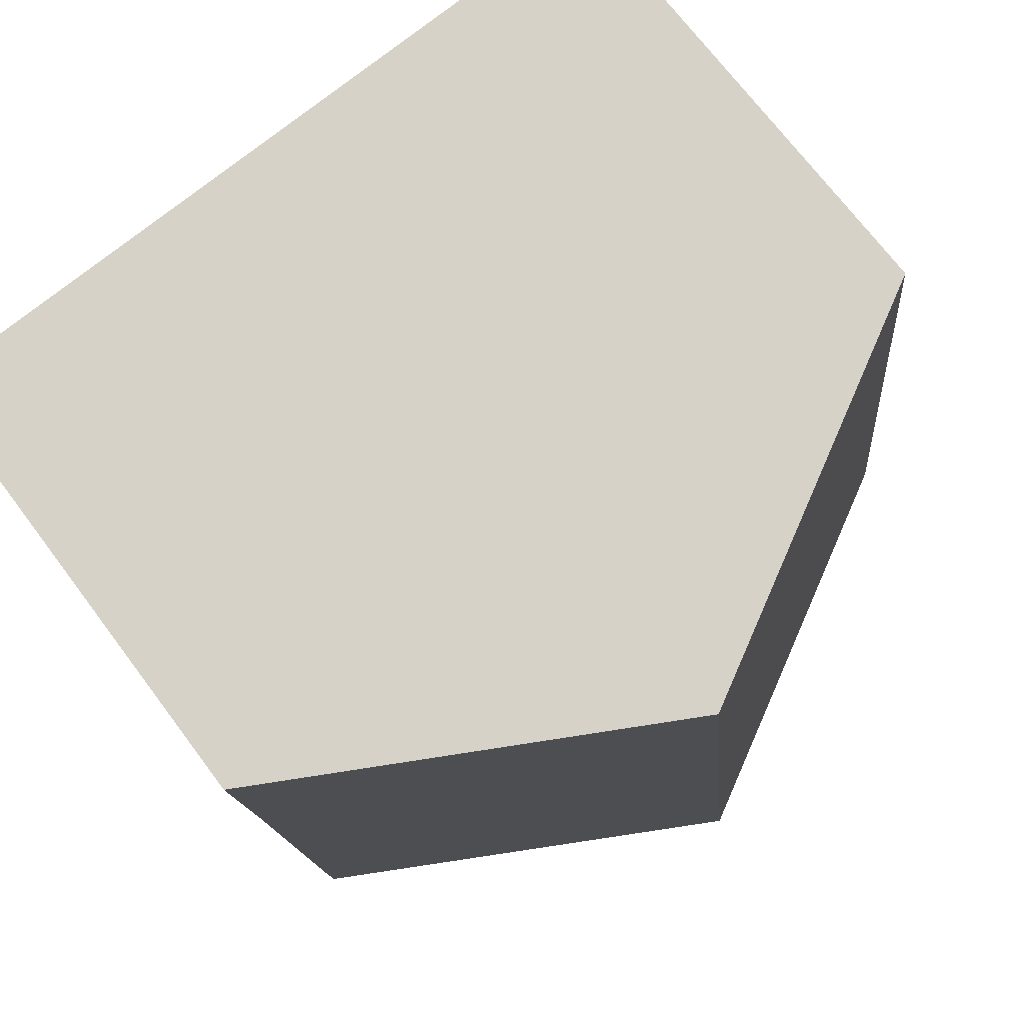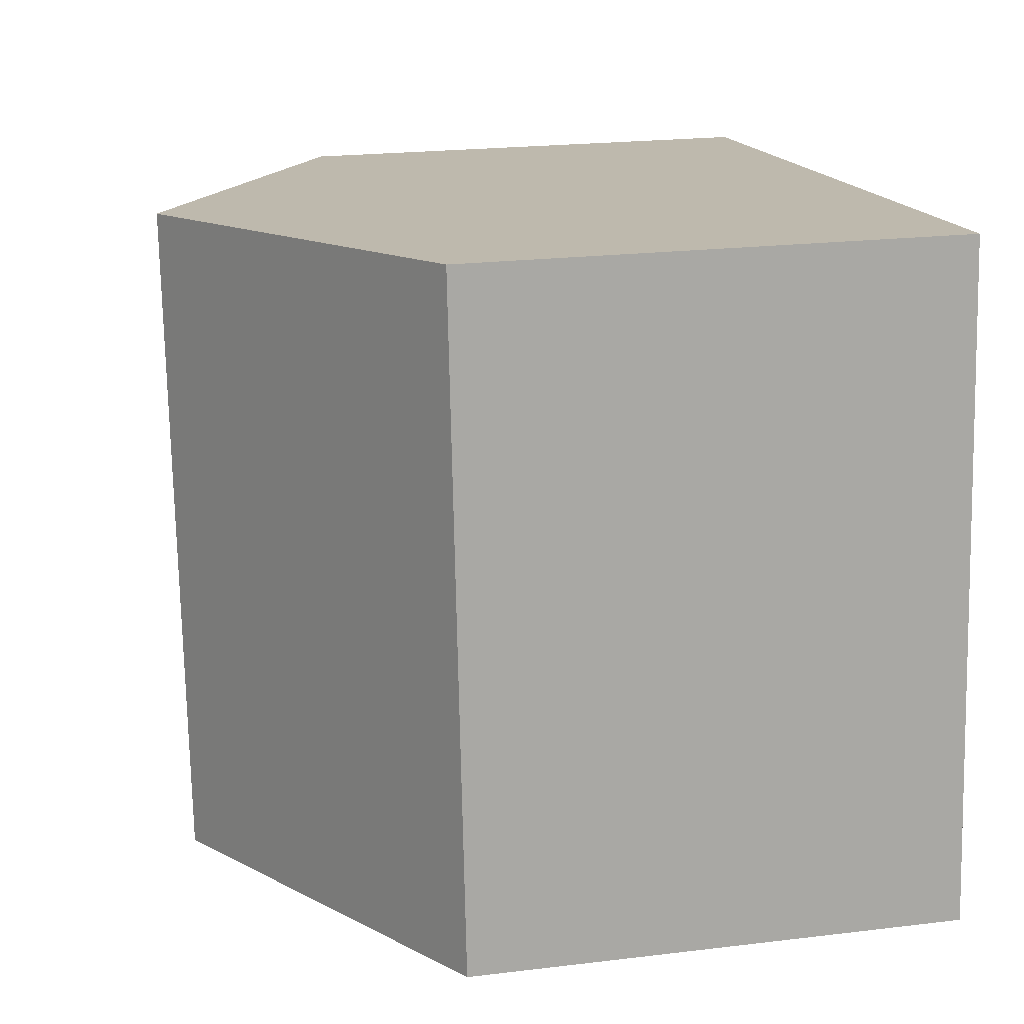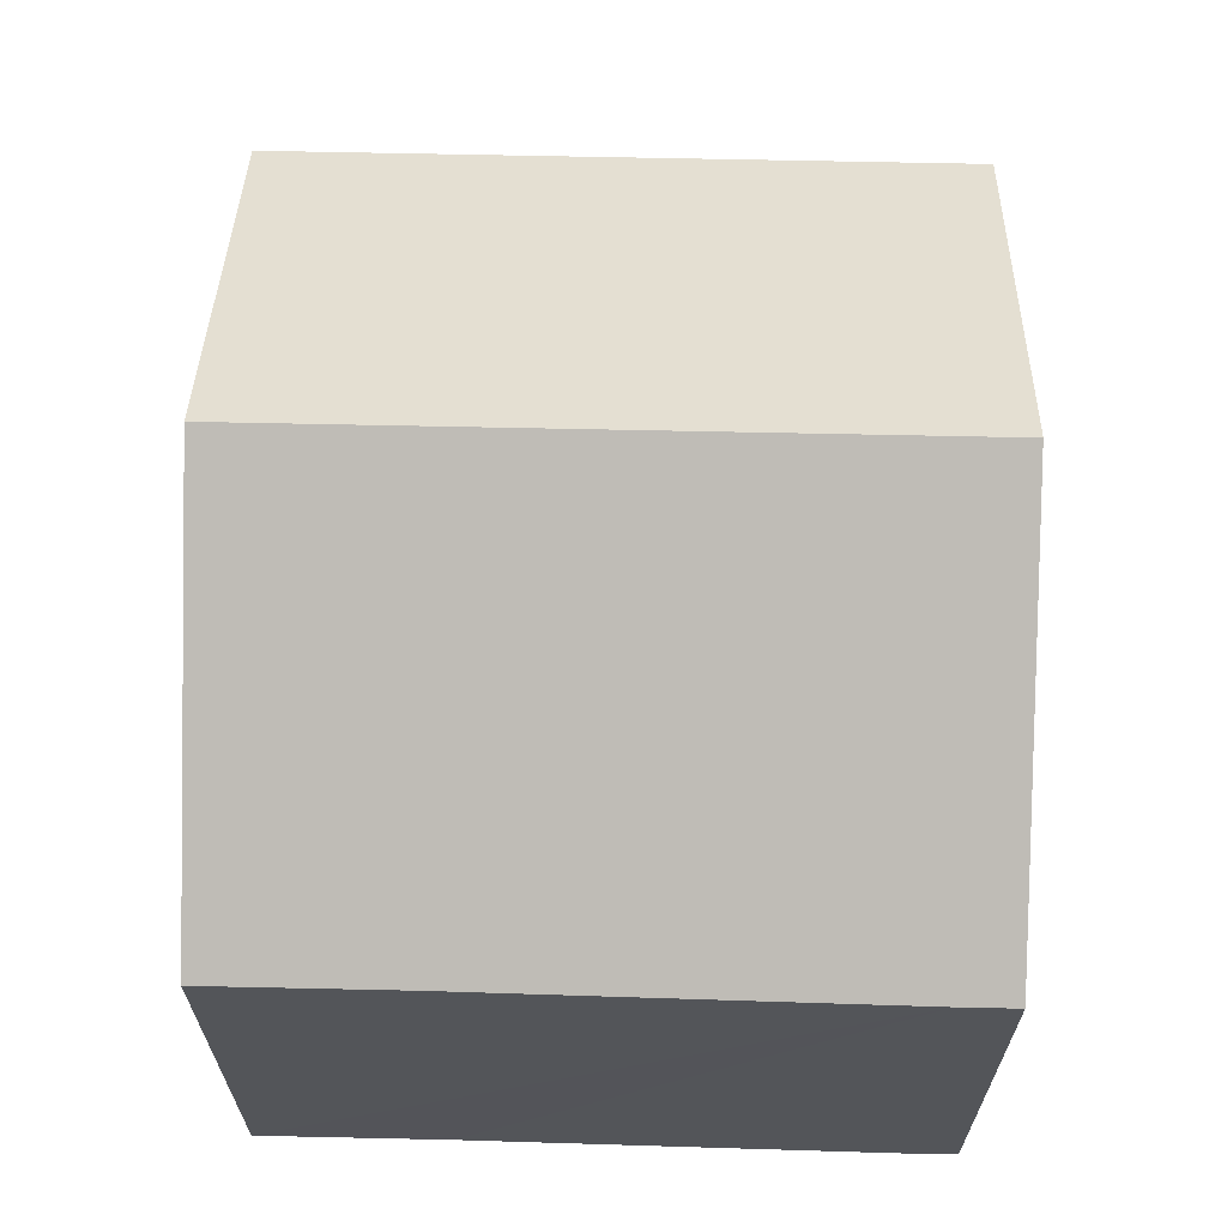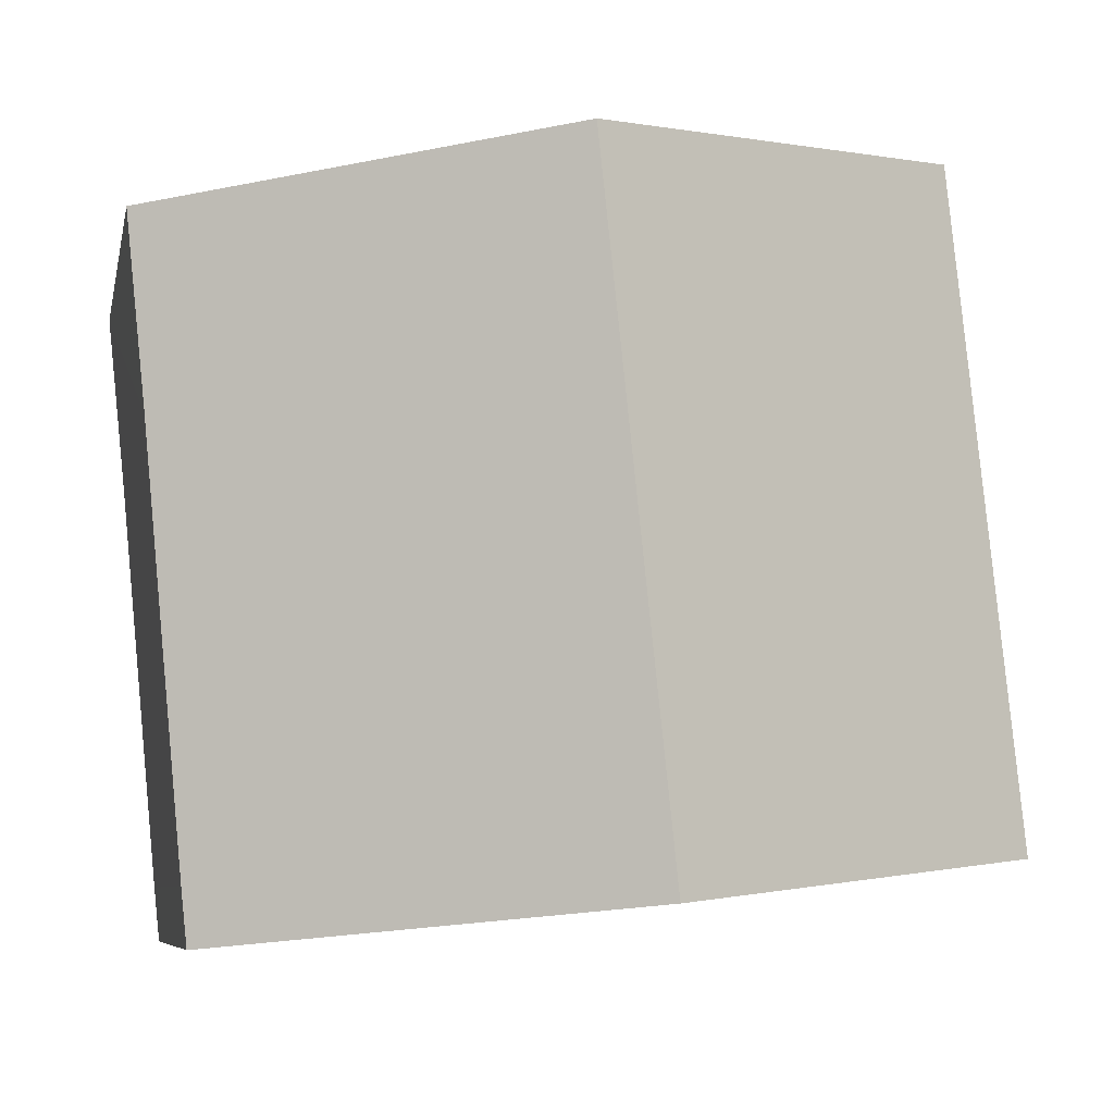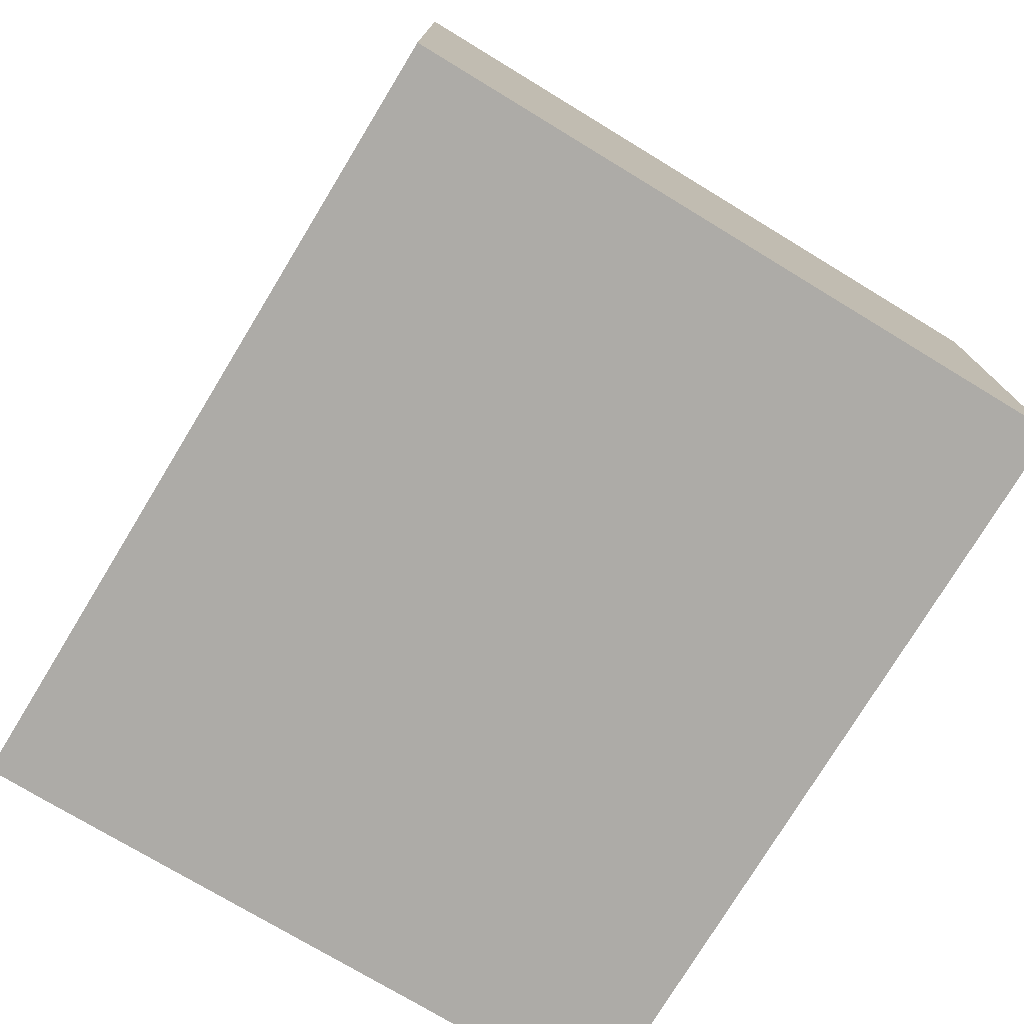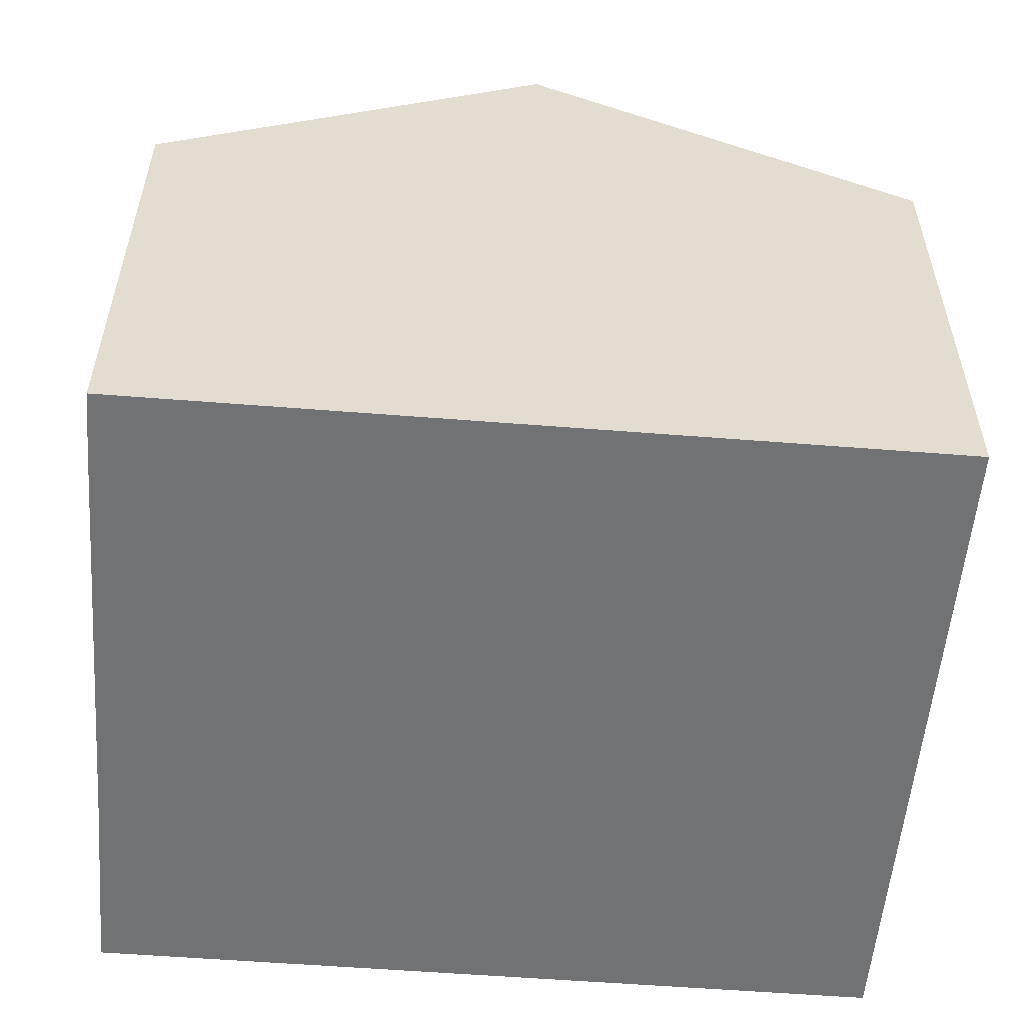
<metadata>
{"format":"obj","ext":"obj","renderer":"f3d","projection":"perspective","resolution":1024,"background":"white","views":[{"elev":71.1,"azim":143.1,"up":"+Z"},{"elev":21.3,"azim":-102.2,"up":"+Z"},{"elev":65.9,"azim":97.2,"up":"+Y"},{"elev":-7.3,"azim":168.7,"up":"+Z"},{"elev":-76.4,"azim":-115.3,"up":"+Y"},{"elev":-55.5,"azim":-178.8,"up":"+Y"}]}
</metadata>
<code>
v  0.91 6.36 8.695
v  5.095 9.212 -0.533
v  0 6.36 3.894e-16
v  6.005 9.212 8.161
v  11.08 6.373 7.63
v  10.82 6.373 5.141
v  10.22 6.345 -1.069
v  10.29 6.345 -0.336
v  0.91 -5.324e-16 8.695
v  6.005 -4.997e-16 8.161
v  11.08 -4.672e-16 7.63
v  10.82 -3.148e-16 5.141
v  10.29 2.057e-17 -0.336
v  10.22 6.546e-17 -1.069
v  5.095 3.264e-17 -0.533
v  0 0 0
g defaultobject
f 1 2 3
f 2 1 4
f 5 2 4
f 2 5 6
f 2 6 7
f 7 6 8
f 9 4 1
f 4 9 5
f 5 9 10
f 5 10 11
f 11 6 5
f 6 11 8
f 8 11 12
f 8 12 13
f 8 13 7
f 7 13 14
f 14 2 7
f 2 14 3
f 3 14 15
f 3 15 16
f 16 1 3
f 1 16 9
f 16 10 9
f 10 16 11
f 11 16 12
f 12 16 13
f 13 16 15
f 13 15 14

</code>
